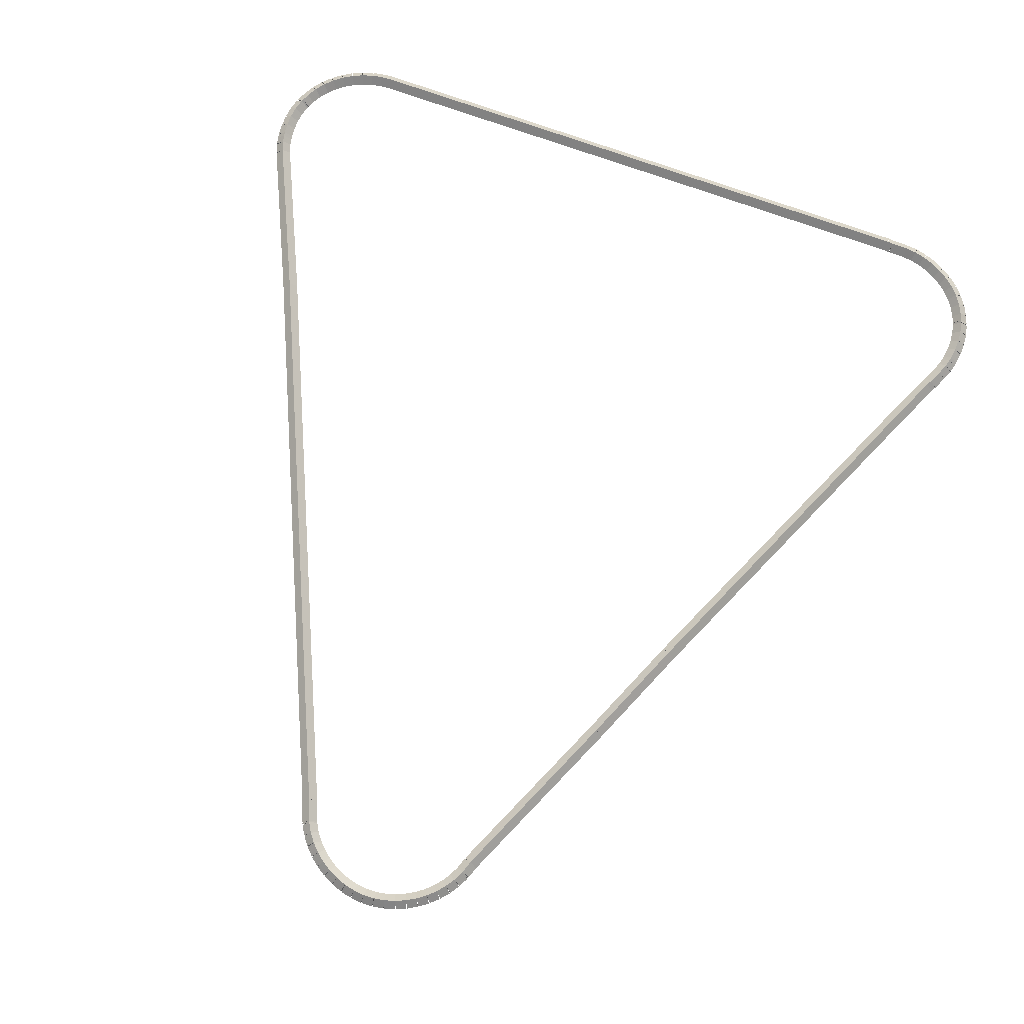
<metadata>
{"format":"obj","ext":"obj","renderer":"f3d","projection":"perspective","resolution":1024,"background":"white","views":[{"elev":73.2,"azim":19.9,"up":"+Z"}]}
</metadata>
<code>
g boudary_original_109_0
v -46.66 19.03 66.28
v -46.63 18.93 66.18
v -46.66 19.03 66.08
v -46.69 19.13 66.18
v -46.8 18.99 66.28
v -46.77 18.89 66.18
v -46.8 18.99 66.08
v -46.82 19.09 66.18
f 1 2 3 4
f 6 2 1 5
f 5 1 4 8
f 6 5 8 7
f 8 4 3 7
f 7 3 2 6
g boudary_original_109_0
v -46.52 19.09 66.28
v -46.49 19 66.18
v -46.52 19.09 66.08
v -46.56 19.18 66.18
v -46.66 19.03 66.28
v -46.62 18.94 66.18
v -46.66 19.03 66.08
v -46.7 19.12 66.18
f 9 10 11 12
f 14 10 9 13
f 13 9 12 16
f 14 13 16 15
f 16 12 11 15
f 15 11 10 14
g boudary_original_109_0
v -46.4 19.16 66.28
v -46.35 19.07 66.18
v -46.4 19.16 66.08
v -46.45 19.25 66.18
v -46.52 19.09 66.28
v -46.48 19 66.18
v -46.52 19.09 66.08
v -46.57 19.17 66.18
f 17 18 19 20
f 22 18 17 21
f 21 17 20 24
f 22 21 24 23
f 24 20 19 23
f 23 19 18 22
g boudary_original_109_0
v -46.28 19.24 66.28
v -46.23 19.16 66.18
v -46.28 19.24 66.08
v -46.34 19.32 66.18
v -46.4 19.16 66.28
v -46.34 19.08 66.18
v -46.4 19.16 66.08
v -46.46 19.24 66.18
f 25 26 27 28
f 30 26 25 29
f 29 25 28 32
f 30 29 32 31
f 32 28 27 31
f 31 27 26 30
g boudary_original_109_0
v -46.18 19.34 66.28
v -46.11 19.27 66.18
v -46.18 19.34 66.08
v -46.25 19.41 66.18
v -46.28 19.24 66.28
v -46.22 19.17 66.18
v -46.28 19.24 66.08
v -46.35 19.32 66.18
f 33 34 35 36
f 38 34 33 37
f 37 33 36 40
f 38 37 40 39
f 40 36 35 39
f 39 35 34 38
g boudary_original_109_0
v -46.09 19.45 66.28
v -46.01 19.38 66.18
v -46.09 19.45 66.08
v -46.16 19.51 66.18
v -46.18 19.34 66.28
v -46.1 19.28 66.18
v -46.18 19.34 66.08
v -46.26 19.41 66.18
f 41 42 43 44
f 46 42 41 45
f 45 41 44 48
f 46 45 48 47
f 48 44 43 47
f 47 43 42 46
g boudary_original_109_0
v -46.01 19.57 66.28
v -45.92 19.51 66.18
v -46.01 19.57 66.08
v -46.09 19.62 66.18
v -46.09 19.45 66.28
v -46 19.39 66.18
v -46.09 19.45 66.08
v -46.17 19.5 66.18
f 49 50 51 52
f 54 50 49 53
f 53 49 52 56
f 54 53 56 55
f 56 52 51 55
f 55 51 50 54
g boudary_original_109_0
v -45.94 19.69 66.28
v -45.86 19.65 66.18
v -45.94 19.69 66.08
v -46.03 19.74 66.18
v -46.01 19.57 66.28
v -45.92 19.52 66.18
v -46.01 19.57 66.08
v -46.1 19.61 66.18
f 57 58 59 60
f 62 58 57 61
f 61 57 60 64
f 62 61 64 63
f 64 60 59 63
f 63 59 58 62
g boudary_original_109_0
v -45.94 19.7 66.28
v -45.85 19.66 66.18
v -45.94 19.7 66.08
v -46.03 19.74 66.18
v -45.94 19.69 66.28
v -45.85 19.65 66.18
v -45.94 19.69 66.08
v -46.04 19.73 66.18
f 65 66 67 68
f 70 66 65 69
f 69 65 68 72
f 70 69 72 71
f 72 68 67 71
f 71 67 66 70
g boudary_original_109_0
v -45.89 19.86 66.28
v -45.79 19.82 66.18
v -45.89 19.86 66.08
v -45.98 19.89 66.18
v -45.94 19.7 66.28
v -45.85 19.67 66.18
v -45.94 19.7 66.08
v -46.04 19.73 66.18
f 73 74 75 76
f 78 74 73 77
f 77 73 76 80
f 78 77 80 79
f 80 76 75 79
f 79 75 74 78
g boudary_original_109_0
v -44.89 22.13 66.28
v -44.8 22.09 66.18
v -44.89 22.13 66.08
v -44.98 22.17 66.18
v -45.89 19.86 66.28
v -45.8 19.82 66.18
v -45.89 19.86 66.08
v -45.98 19.9 66.18
f 81 82 83 84
f 86 82 81 85
f 85 81 84 88
f 86 85 88 87
f 88 84 83 87
f 87 83 82 86
g boudary_original_109_0
v -44.3 23.51 66.28
v -44.21 23.47 66.18
v -44.3 23.51 66.08
v -44.4 23.54 66.18
v -44.89 22.13 66.28
v -44.8 22.1 66.18
v -44.89 22.13 66.08
v -44.98 22.17 66.18
f 89 90 91 92
f 94 90 89 93
f 93 89 92 96
f 94 93 96 95
f 96 92 91 95
f 95 91 90 94
g boudary_original_109_0
v -42.3 28.02 66.28
v -42.21 27.98 66.18
v -42.3 28.02 66.08
v -42.39 28.06 66.18
v -44.3 23.51 66.28
v -44.21 23.47 66.18
v -44.3 23.51 66.08
v -44.4 23.55 66.18
f 97 98 99 100
f 102 98 97 101
f 101 97 100 104
f 102 101 104 103
f 104 100 99 103
f 103 99 98 102
g boudary_original_109_0
v -42.07 28.51 66.28
v -41.98 28.47 66.18
v -42.07 28.51 66.08
v -42.16 28.55 66.18
v -42.3 28.02 66.28
v -42.21 27.98 66.18
v -42.3 28.02 66.08
v -42.39 28.06 66.18
f 105 106 107 108
f 110 106 105 109
f 109 105 108 112
f 110 109 112 111
f 112 108 107 111
f 111 107 106 110
g boudary_original_109_0
v -42.04 28.58 66.28
v -41.95 28.53 66.18
v -42.04 28.58 66.08
v -42.13 28.63 66.18
v -42.07 28.51 66.28
v -41.99 28.47 66.18
v -42.07 28.51 66.08
v -42.16 28.56 66.18
f 113 114 115 116
f 118 114 113 117
f 117 113 116 120
f 118 117 120 119
f 120 116 115 119
f 119 115 114 118
g boudary_original_109_0
v -41.96 28.75 66.28
v -41.87 28.71 66.18
v -41.96 28.75 66.08
v -42.05 28.79 66.18
v -42.04 28.58 66.28
v -41.95 28.54 66.18
v -42.04 28.58 66.08
v -42.13 28.62 66.18
f 121 122 123 124
f 126 122 121 125
f 125 121 124 128
f 126 125 128 127
f 128 124 123 127
f 127 123 122 126
g boudary_original_109_0
v -41.91 28.88 66.28
v -41.81 28.84 66.18
v -41.91 28.88 66.08
v -42 28.92 66.18
v -41.96 28.75 66.28
v -41.87 28.71 66.18
v -41.96 28.75 66.08
v -42.05 28.79 66.18
f 129 130 131 132
f 134 130 129 133
f 133 129 132 136
f 134 133 136 135
f 136 132 131 135
f 135 131 130 134
g boudary_original_109_0
v -41.88 28.97 66.28
v -41.79 28.95 66.18
v -41.88 28.97 66.08
v -41.98 29 66.18
v -41.91 28.88 66.28
v -41.81 28.85 66.18
v -41.91 28.88 66.08
v -42 28.9 66.18
f 137 138 139 140
f 142 138 137 141
f 141 137 140 144
f 142 141 144 143
f 144 140 139 143
f 143 139 138 142
g boudary_original_109_0
v -41.87 29.02 66.28
v -41.77 29 66.18
v -41.87 29.02 66.08
v -41.97 29.04 66.18
v -41.88 28.97 66.28
v -41.78 28.95 66.18
v -41.88 28.97 66.08
v -41.98 28.99 66.18
f 145 146 147 148
f 150 146 145 149
f 149 145 148 152
f 150 149 152 151
f 152 148 147 151
f 151 147 146 150
g boudary_original_109_0
v -41.85 29.16 66.28
v -41.75 29.15 66.18
v -41.85 29.16 66.08
v -41.95 29.18 66.18
v -41.87 29.02 66.28
v -41.77 29.01 66.18
v -41.87 29.02 66.08
v -41.97 29.04 66.18
f 153 154 155 156
f 158 154 153 157
f 157 153 156 160
f 158 157 160 159
f 160 156 155 159
f 159 155 154 158
g boudary_original_109_0
v -41.85 29.31 66.28
v -41.75 29.3 66.18
v -41.85 29.31 66.08
v -41.95 29.31 66.18
v -41.85 29.16 66.28
v -41.75 29.16 66.18
v -41.85 29.16 66.08
v -41.95 29.17 66.18
f 161 162 163 164
f 166 162 161 165
f 165 161 164 168
f 166 165 168 167
f 168 164 163 167
f 167 163 162 166
g boudary_original_109_0
v -41.86 29.45 66.28
v -41.76 29.46 66.18
v -41.86 29.45 66.08
v -41.96 29.44 66.18
v -41.85 29.31 66.28
v -41.75 29.32 66.18
v -41.85 29.31 66.08
v -41.95 29.3 66.18
f 169 170 171 172
f 174 170 169 173
f 173 169 172 176
f 174 173 176 175
f 176 172 171 175
f 175 171 170 174
g boudary_original_109_0
v -41.89 29.59 66.28
v -41.79 29.61 66.18
v -41.89 29.59 66.08
v -41.99 29.57 66.18
v -41.86 29.45 66.28
v -41.76 29.47 66.18
v -41.86 29.45 66.08
v -41.96 29.43 66.18
f 177 178 179 180
f 182 178 177 181
f 181 177 180 184
f 182 181 184 183
f 184 180 179 183
f 183 179 178 182
g boudary_original_109_0
v -41.9 29.62 66.28
v -41.81 29.66 66.18
v -41.9 29.62 66.08
v -41.99 29.58 66.18
v -41.89 29.59 66.28
v -41.8 29.63 66.18
v -41.89 29.59 66.08
v -41.98 29.55 66.18
f 185 186 187 188
f 190 186 185 189
f 189 185 188 192
f 190 189 192 191
f 192 188 187 191
f 191 187 186 190
g boudary_original_109_0
v -41.94 29.72 66.28
v -41.84 29.75 66.18
v -41.94 29.72 66.08
v -42.03 29.69 66.18
v -41.9 29.62 66.28
v -41.81 29.65 66.18
v -41.9 29.62 66.08
v -42 29.59 66.18
f 193 194 195 196
f 198 194 193 197
f 197 193 196 200
f 198 197 200 199
f 200 196 195 199
f 199 195 194 198
g boudary_original_109_0
v -42 29.85 66.28
v -41.91 29.9 66.18
v -42 29.85 66.08
v -42.09 29.81 66.18
v -41.94 29.72 66.28
v -41.85 29.77 66.18
v -41.94 29.72 66.08
v -42.03 29.68 66.18
f 201 202 203 204
f 206 202 201 205
f 205 201 204 208
f 206 205 208 207
f 208 204 203 207
f 207 203 202 206
g boudary_original_109_0
v -42.09 29.97 66.28
v -42 30.03 66.18
v -42.09 29.97 66.08
v -42.17 29.92 66.18
v -42 29.85 66.28
v -41.92 29.91 66.18
v -42 29.85 66.08
v -42.09 29.8 66.18
f 209 210 211 212
f 214 210 209 213
f 213 209 212 216
f 214 213 216 215
f 216 212 211 215
f 215 211 210 214
g boudary_original_109_0
v -42.18 30.09 66.28
v -42.11 30.15 66.18
v -42.18 30.09 66.08
v -42.26 30.02 66.18
v -42.09 29.97 66.28
v -42.01 30.04 66.18
v -42.09 29.97 66.08
v -42.16 29.91 66.18
f 217 218 219 220
f 222 218 217 221
f 221 217 220 224
f 222 221 224 223
f 224 220 219 223
f 223 219 218 222
g boudary_original_109_0
v -42.3 30.18 66.28
v -42.23 30.26 66.18
v -42.3 30.18 66.08
v -42.36 30.11 66.18
v -42.18 30.09 66.28
v -42.12 30.16 66.18
v -42.18 30.09 66.08
v -42.25 30.01 66.18
f 225 226 227 228
f 230 226 225 229
f 229 225 228 232
f 230 229 232 231
f 232 228 227 231
f 231 227 226 230
g boudary_original_109_0
v -42.42 30.27 66.28
v -42.36 30.35 66.18
v -42.42 30.27 66.08
v -42.48 30.18 66.18
v -42.3 30.18 66.28
v -42.24 30.27 66.18
v -42.3 30.18 66.08
v -42.35 30.1 66.18
f 233 234 235 236
f 238 234 233 237
f 237 233 236 240
f 238 237 240 239
f 240 236 235 239
f 239 235 234 238
g boudary_original_109_0
v -42.55 30.33 66.28
v -42.51 30.42 66.18
v -42.55 30.33 66.08
v -42.6 30.24 66.18
v -42.42 30.27 66.28
v -42.37 30.35 66.18
v -42.42 30.27 66.08
v -42.47 30.18 66.18
f 241 242 243 244
f 246 242 241 245
f 245 241 244 248
f 246 245 248 247
f 248 244 243 247
f 247 243 242 246
g boudary_original_109_0
v -42.69 30.38 66.28
v -42.66 30.48 66.18
v -42.69 30.38 66.08
v -42.73 30.29 66.18
v -42.55 30.33 66.28
v -42.52 30.43 66.18
v -42.55 30.33 66.08
v -42.59 30.24 66.18
f 249 250 251 252
f 254 250 249 253
f 253 249 252 256
f 254 253 256 255
f 256 252 251 255
f 255 251 250 254
g boudary_original_109_0
v -42.83 30.42 66.28
v -42.81 30.52 66.18
v -42.83 30.42 66.08
v -42.86 30.32 66.18
v -42.69 30.38 66.28
v -42.67 30.48 66.18
v -42.69 30.38 66.08
v -42.71 30.29 66.18
f 257 258 259 260
f 262 258 257 261
f 261 257 260 264
f 262 261 264 263
f 264 260 259 263
f 263 259 258 262
g boudary_original_109_0
v -42.98 30.44 66.28
v -42.96 30.54 66.18
v -42.98 30.44 66.08
v -42.99 30.34 66.18
v -42.83 30.42 66.28
v -42.82 30.52 66.18
v -42.83 30.42 66.08
v -42.84 30.32 66.18
f 265 266 267 268
f 270 266 265 269
f 269 265 268 272
f 270 269 272 271
f 272 268 267 271
f 271 267 266 270
g boudary_original_109_0
v -43.19 30.44 66.28
v -43.19 30.54 66.18
v -43.19 30.44 66.08
v -43.19 30.34 66.18
v -42.98 30.44 66.28
v -42.98 30.54 66.18
v -42.98 30.44 66.08
v -42.98 30.34 66.18
f 273 274 275 276
f 278 274 273 277
f 277 273 276 280
f 278 277 280 279
f 280 276 275 279
f 279 275 274 278
g boudary_original_109_0
v -43.26 30.45 66.28
v -43.25 30.55 66.18
v -43.26 30.45 66.08
v -43.27 30.35 66.18
v -43.19 30.44 66.28
v -43.18 30.54 66.18
v -43.19 30.44 66.08
v -43.2 30.34 66.18
f 281 282 283 284
f 286 282 281 285
f 285 281 284 288
f 286 285 288 287
f 288 284 283 287
f 287 283 282 286
g boudary_original_109_0
v -51.06 30.44 66.28
v -51.06 30.54 66.18
v -51.06 30.44 66.08
v -51.06 30.34 66.18
v -43.26 30.45 66.28
v -43.26 30.55 66.18
v -43.26 30.45 66.08
v -43.26 30.35 66.18
f 289 290 291 292
f 294 290 289 293
f 293 289 292 296
f 294 293 296 295
f 296 292 291 295
f 295 291 290 294
g boudary_original_109_0
v -51.2 30.43 66.28
v -51.21 30.53 66.18
v -51.2 30.43 66.08
v -51.19 30.33 66.18
v -51.06 30.44 66.28
v -51.06 30.54 66.18
v -51.06 30.44 66.08
v -51.05 30.34 66.18
f 297 298 299 300
f 302 298 297 301
f 301 297 300 304
f 302 301 304 303
f 304 300 299 303
f 303 299 298 302
g boudary_original_109_0
v -51.34 30.4 66.28
v -51.36 30.5 66.18
v -51.34 30.4 66.08
v -51.32 30.3 66.18
v -51.2 30.43 66.28
v -51.22 30.53 66.18
v -51.2 30.43 66.08
v -51.18 30.33 66.18
f 305 306 307 308
f 310 306 305 309
f 309 305 308 312
f 310 309 312 311
f 312 308 307 311
f 311 307 306 310
g boudary_original_109_0
v -51.48 30.36 66.28
v -51.51 30.45 66.18
v -51.48 30.36 66.08
v -51.45 30.26 66.18
v -51.34 30.4 66.28
v -51.37 30.5 66.18
v -51.34 30.4 66.08
v -51.31 30.31 66.18
f 313 314 315 316
f 318 314 313 317
f 317 313 316 320
f 318 317 320 319
f 320 316 315 319
f 319 315 314 318
g boudary_original_109_0
v -51.62 30.3 66.28
v -51.66 30.39 66.18
v -51.62 30.3 66.08
v -51.58 30.2 66.18
v -51.48 30.36 66.28
v -51.52 30.45 66.18
v -51.48 30.36 66.08
v -51.44 30.27 66.18
f 321 322 323 324
f 326 322 321 325
f 325 321 324 328
f 326 325 328 327
f 328 324 323 327
f 327 323 322 326
g boudary_original_109_0
v -51.75 30.22 66.28
v -51.8 30.3 66.18
v -51.75 30.22 66.08
v -51.69 30.13 66.18
v -51.62 30.3 66.28
v -51.67 30.38 66.18
v -51.62 30.3 66.08
v -51.57 30.21 66.18
f 329 330 331 332
f 334 330 329 333
f 333 329 332 336
f 334 333 336 335
f 336 332 331 335
f 335 331 330 334
g boudary_original_109_0
v -51.86 30.13 66.28
v -51.92 30.21 66.18
v -51.86 30.13 66.08
v -51.8 30.05 66.18
v -51.75 30.22 66.28
v -51.81 30.3 66.18
v -51.75 30.22 66.08
v -51.68 30.14 66.18
f 337 338 339 340
f 342 338 337 341
f 341 337 340 344
f 342 341 344 343
f 344 340 339 343
f 343 339 338 342
g boudary_original_109_0
v -51.97 30.02 66.28
v -52.04 30.09 66.18
v -51.97 30.02 66.08
v -51.9 29.95 66.18
v -51.86 30.13 66.28
v -51.93 30.2 66.18
v -51.86 30.13 66.08
v -51.79 30.06 66.18
f 345 346 347 348
f 350 346 345 349
f 349 345 348 352
f 350 349 352 351
f 352 348 347 351
f 351 347 346 350
g boudary_original_109_0
v -52.06 29.9 66.28
v -52.14 29.97 66.18
v -52.06 29.9 66.08
v -51.98 29.84 66.18
v -51.97 30.02 66.28
v -52.05 30.08 66.18
v -51.97 30.02 66.08
v -51.89 29.96 66.18
f 353 354 355 356
f 358 354 353 357
f 357 353 356 360
f 358 357 360 359
f 360 356 355 359
f 359 355 354 358
g boudary_original_109_0
v -52.13 29.78 66.28
v -52.22 29.83 66.18
v -52.13 29.78 66.08
v -52.04 29.73 66.18
v -52.06 29.9 66.28
v -52.14 29.95 66.18
v -52.06 29.9 66.08
v -51.97 29.86 66.18
f 361 362 363 364
f 366 362 361 365
f 365 361 364 368
f 366 365 368 367
f 368 364 363 367
f 367 363 362 366
g boudary_original_109_0
v -52.17 29.68 66.28
v -52.26 29.71 66.18
v -52.17 29.68 66.08
v -52.08 29.64 66.18
v -52.13 29.78 66.28
v -52.22 29.81 66.18
v -52.13 29.78 66.08
v -52.04 29.74 66.18
f 369 370 371 372
f 374 370 369 373
f 373 369 372 376
f 374 373 376 375
f 376 372 371 375
f 375 371 370 374
g boudary_original_109_0
v -52.19 29.65 66.28
v -52.27 29.7 66.18
v -52.19 29.65 66.08
v -52.1 29.6 66.18
v -52.17 29.68 66.28
v -52.26 29.73 66.18
v -52.17 29.68 66.08
v -52.08 29.63 66.18
f 377 378 379 380
f 382 378 377 381
f 381 377 380 384
f 382 381 384 383
f 384 380 379 383
f 383 379 378 382
g boudary_original_109_0
v -52.22 29.51 66.28
v -52.32 29.54 66.18
v -52.22 29.51 66.08
v -52.13 29.48 66.18
v -52.19 29.65 66.28
v -52.28 29.68 66.18
v -52.19 29.65 66.08
v -52.09 29.62 66.18
f 385 386 387 388
f 390 386 385 389
f 389 385 388 392
f 390 389 392 391
f 392 388 387 391
f 391 387 386 390
g boudary_original_109_0
v -52.24 29.37 66.28
v -52.34 29.38 66.18
v -52.24 29.37 66.08
v -52.14 29.35 66.18
v -52.22 29.51 66.28
v -52.32 29.52 66.18
v -52.22 29.51 66.08
v -52.12 29.5 66.18
f 393 394 395 396
f 398 394 393 397
f 397 393 396 400
f 398 397 400 399
f 400 396 395 399
f 399 395 394 398
g boudary_original_109_0
v -52.25 29.22 66.28
v -52.35 29.23 66.18
v -52.25 29.22 66.08
v -52.15 29.22 66.18
v -52.24 29.37 66.28
v -52.34 29.37 66.18
v -52.24 29.37 66.08
v -52.14 29.36 66.18
f 401 402 403 404
f 406 402 401 405
f 405 401 404 408
f 406 405 408 407
f 408 404 403 407
f 407 403 402 406
g boudary_original_109_0
v -52.23 29.08 66.28
v -52.33 29.07 66.18
v -52.23 29.08 66.08
v -52.13 29.09 66.18
v -52.25 29.22 66.28
v -52.35 29.21 66.18
v -52.25 29.22 66.08
v -52.15 29.23 66.18
f 409 410 411 412
f 414 410 409 413
f 413 409 412 416
f 414 413 416 415
f 416 412 411 415
f 415 411 410 414
g boudary_original_109_0
v -52.22 29.03 66.28
v -52.32 29.01 66.18
v -52.22 29.03 66.08
v -52.13 29.05 66.18
v -52.23 29.08 66.28
v -52.33 29.07 66.18
v -52.23 29.08 66.08
v -52.13 29.1 66.18
f 417 418 419 420
f 422 418 417 421
f 421 417 420 424
f 422 421 424 423
f 424 420 419 423
f 423 419 418 422
g boudary_original_109_0
v -52.2 28.93 66.28
v -52.3 28.91 66.18
v -52.2 28.93 66.08
v -52.11 28.96 66.18
v -52.22 29.03 66.28
v -52.32 29.01 66.18
v -52.22 29.03 66.08
v -52.13 29.05 66.18
f 425 426 427 428
f 430 426 425 429
f 429 425 428 432
f 430 429 432 431
f 432 428 427 431
f 431 427 426 430
g boudary_original_109_0
v -52.16 28.8 66.28
v -52.25 28.77 66.18
v -52.16 28.8 66.08
v -52.06 28.84 66.18
v -52.2 28.93 66.28
v -52.3 28.9 66.18
v -52.2 28.93 66.08
v -52.11 28.97 66.18
f 433 434 435 436
f 438 434 433 437
f 437 433 436 440
f 438 437 440 439
f 440 436 435 439
f 439 435 434 438
g boudary_original_109_0
v -51.27 26.84 66.28
v -51.36 26.8 66.18
v -51.27 26.84 66.08
v -51.18 26.88 66.18
v -52.16 28.8 66.28
v -52.25 28.76 66.18
v -52.16 28.8 66.08
v -52.07 28.84 66.18
f 441 442 443 444
f 446 442 441 445
f 445 441 444 448
f 446 445 448 447
f 448 444 443 447
f 447 443 442 446
g boudary_original_109_0
v -48.24 19.91 66.28
v -48.33 19.87 66.18
v -48.24 19.91 66.08
v -48.15 19.95 66.18
v -51.27 26.84 66.28
v -51.36 26.8 66.18
v -51.27 26.84 66.08
v -51.18 26.88 66.18
f 449 450 451 452
f 454 450 449 453
f 453 449 452 456
f 454 453 456 455
f 456 452 451 455
f 455 451 450 454
g boudary_original_109_0
v -48.13 19.64 66.28
v -48.22 19.6 66.18
v -48.13 19.64 66.08
v -48.04 19.67 66.18
v -48.24 19.91 66.28
v -48.33 19.87 66.18
v -48.24 19.91 66.08
v -48.14 19.95 66.18
f 457 458 459 460
f 462 458 457 461
f 461 457 460 464
f 462 461 464 463
f 464 460 459 463
f 463 459 458 462
g boudary_original_109_0
v -48.12 19.62 66.28
v -48.21 19.58 66.18
v -48.12 19.62 66.08
v -48.03 19.66 66.18
v -48.13 19.64 66.28
v -48.22 19.59 66.18
v -48.13 19.64 66.08
v -48.04 19.68 66.18
f 465 466 467 468
f 470 466 465 469
f 469 465 468 472
f 470 469 472 471
f 472 468 467 471
f 471 467 466 470
g boudary_original_109_0
v -48.05 19.5 66.28
v -48.14 19.45 66.18
v -48.05 19.5 66.08
v -47.96 19.55 66.18
v -48.12 19.62 66.28
v -48.21 19.57 66.18
v -48.12 19.62 66.08
v -48.04 19.67 66.18
f 473 474 475 476
f 478 474 473 477
f 477 473 476 480
f 478 477 480 479
f 480 476 475 479
f 479 475 474 478
g boudary_original_109_0
v -47.96 19.38 66.28
v -48.04 19.32 66.18
v -47.96 19.38 66.08
v -47.88 19.45 66.18
v -48.05 19.5 66.28
v -48.13 19.44 66.18
v -48.05 19.5 66.08
v -47.97 19.56 66.18
f 481 482 483 484
f 486 482 481 485
f 485 481 484 488
f 486 485 488 487
f 488 484 483 487
f 487 483 482 486
g boudary_original_109_0
v -47.86 19.28 66.28
v -47.93 19.21 66.18
v -47.86 19.28 66.08
v -47.79 19.35 66.18
v -47.96 19.38 66.28
v -48.03 19.31 66.18
v -47.96 19.38 66.08
v -47.89 19.45 66.18
f 489 490 491 492
f 494 490 489 493
f 493 489 492 496
f 494 493 496 495
f 496 492 491 495
f 495 491 490 494
g boudary_original_109_0
v -47.75 19.19 66.28
v -47.82 19.11 66.18
v -47.75 19.19 66.08
v -47.69 19.27 66.18
v -47.86 19.28 66.28
v -47.93 19.2 66.18
v -47.86 19.28 66.08
v -47.8 19.36 66.18
f 497 498 499 500
f 502 498 497 501
f 501 497 500 504
f 502 501 504 503
f 504 500 499 503
f 503 499 498 502
g boudary_original_109_0
v -47.63 19.12 66.28
v -47.68 19.03 66.18
v -47.63 19.12 66.08
v -47.58 19.2 66.18
v -47.75 19.19 66.28
v -47.81 19.11 66.18
v -47.75 19.19 66.08
v -47.7 19.28 66.18
f 505 506 507 508
f 510 506 505 509
f 509 505 508 512
f 510 509 512 511
f 512 508 507 511
f 511 507 506 510
g boudary_original_109_0
v -47.5 19.05 66.28
v -47.55 18.96 66.18
v -47.5 19.05 66.08
v -47.46 19.14 66.18
v -47.63 19.12 66.28
v -47.67 19.03 66.18
v -47.63 19.12 66.08
v -47.59 19.21 66.18
f 513 514 515 516
f 518 514 513 517
f 517 513 516 520
f 518 517 520 519
f 520 516 515 519
f 519 515 514 518
g boudary_original_109_0
v -47.37 19 66.28
v -47.4 18.91 66.18
v -47.37 19 66.08
v -47.33 19.1 66.18
v -47.5 19.05 66.28
v -47.53 18.96 66.18
v -47.5 19.05 66.08
v -47.47 19.15 66.18
f 521 522 523 524
f 526 522 521 525
f 525 521 524 528
f 526 525 528 527
f 528 524 523 527
f 527 523 522 526
g boudary_original_109_0
v -47.23 18.97 66.28
v -47.25 18.88 66.18
v -47.23 18.97 66.08
v -47.2 19.07 66.18
v -47.37 19 66.28
v -47.39 18.91 66.18
v -47.37 19 66.08
v -47.34 19.1 66.18
f 529 530 531 532
f 534 530 529 533
f 533 529 532 536
f 534 533 536 535
f 536 532 531 535
f 535 531 530 534
g boudary_original_109_0
v -47.08 18.96 66.28
v -47.09 18.86 66.18
v -47.08 18.96 66.08
v -47.07 19.06 66.18
v -47.23 18.97 66.28
v -47.23 18.87 66.18
v -47.23 18.97 66.08
v -47.22 19.07 66.18
f 537 538 539 540
f 542 538 537 541
f 541 537 540 544
f 542 541 544 543
f 544 540 539 543
f 543 539 538 542
g boudary_original_109_0
v -46.94 18.97 66.28
v -46.93 18.87 66.18
v -46.94 18.97 66.08
v -46.94 19.07 66.18
v -47.08 18.96 66.28
v -47.08 18.86 66.18
v -47.08 18.96 66.08
v -47.09 19.06 66.18
f 545 546 547 548
f 550 546 545 549
f 549 545 548 552
f 550 549 552 551
f 552 548 547 551
f 551 547 546 550
g boudary_original_109_0
v -46.8 18.99 66.28
v -46.78 18.89 66.18
v -46.8 18.99 66.08
v -46.81 19.09 66.18
v -46.94 18.97 66.28
v -46.92 18.87 66.18
v -46.94 18.97 66.08
v -46.95 19.06 66.18
f 553 554 555 556
f 558 554 553 557
f 557 553 556 560
f 558 557 560 559
f 560 556 555 559
f 559 555 554 558

</code>
